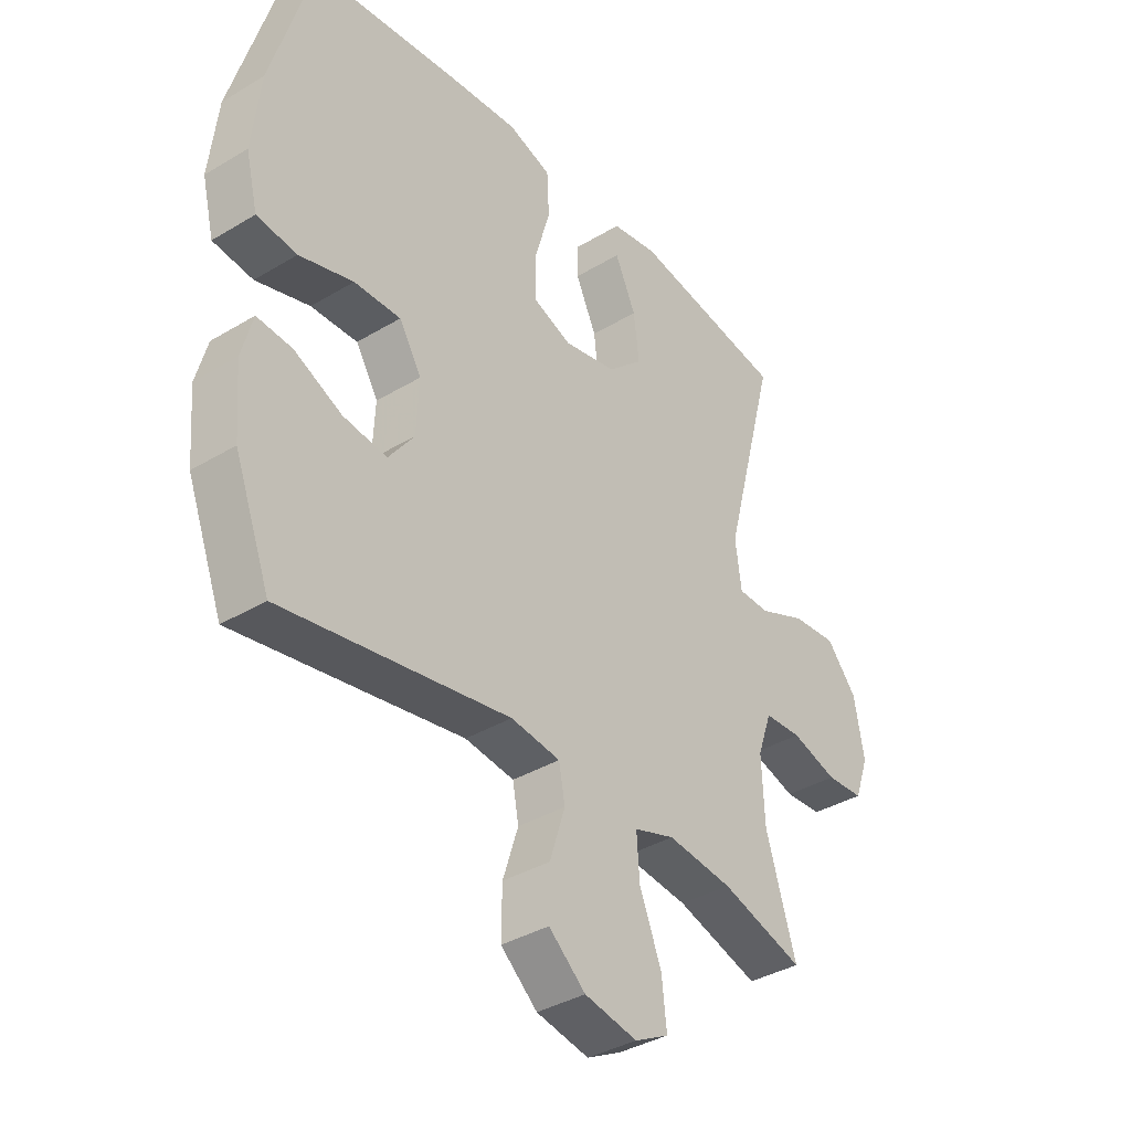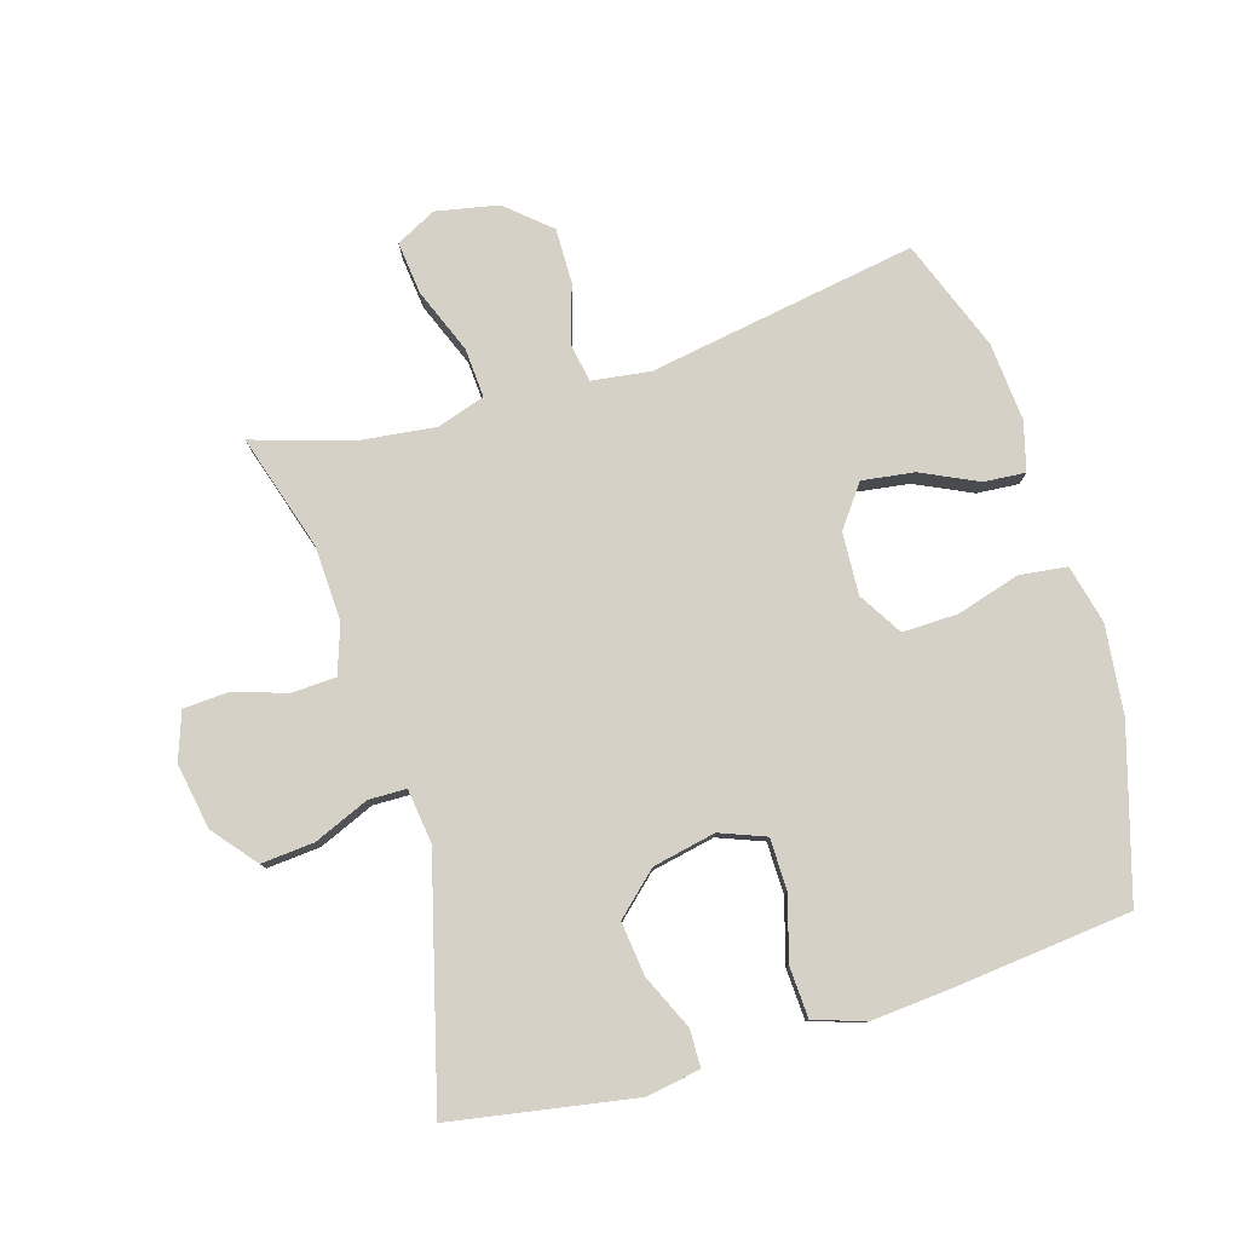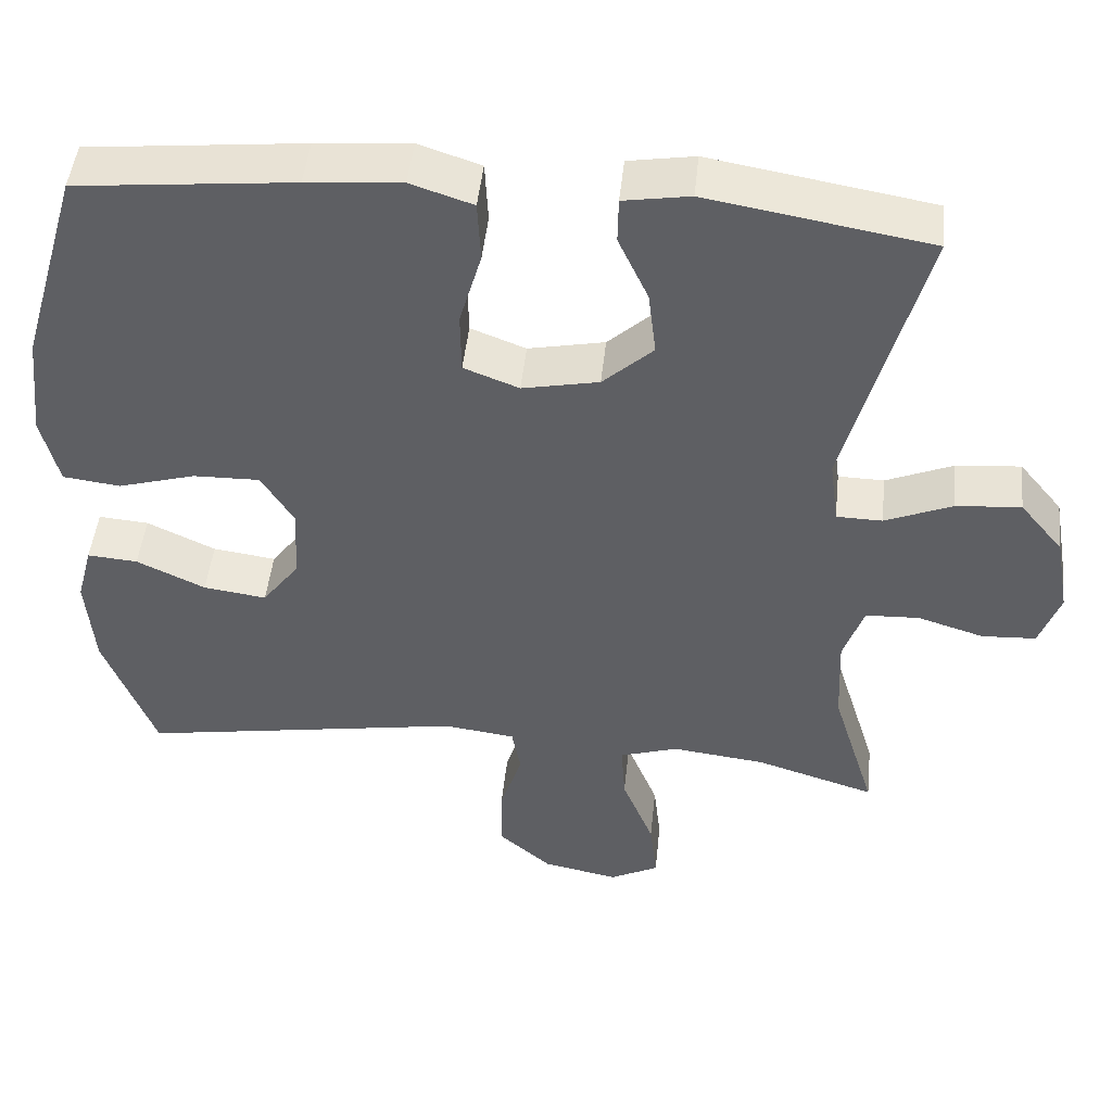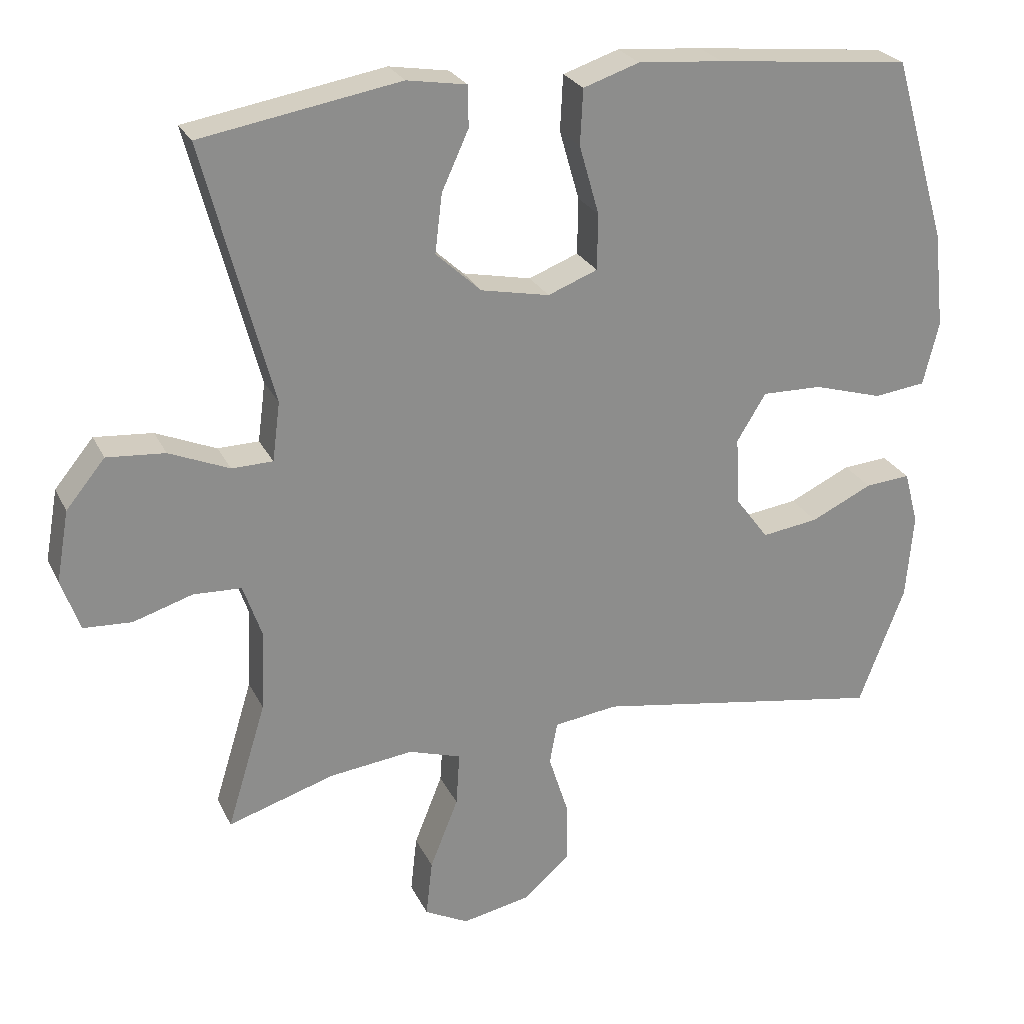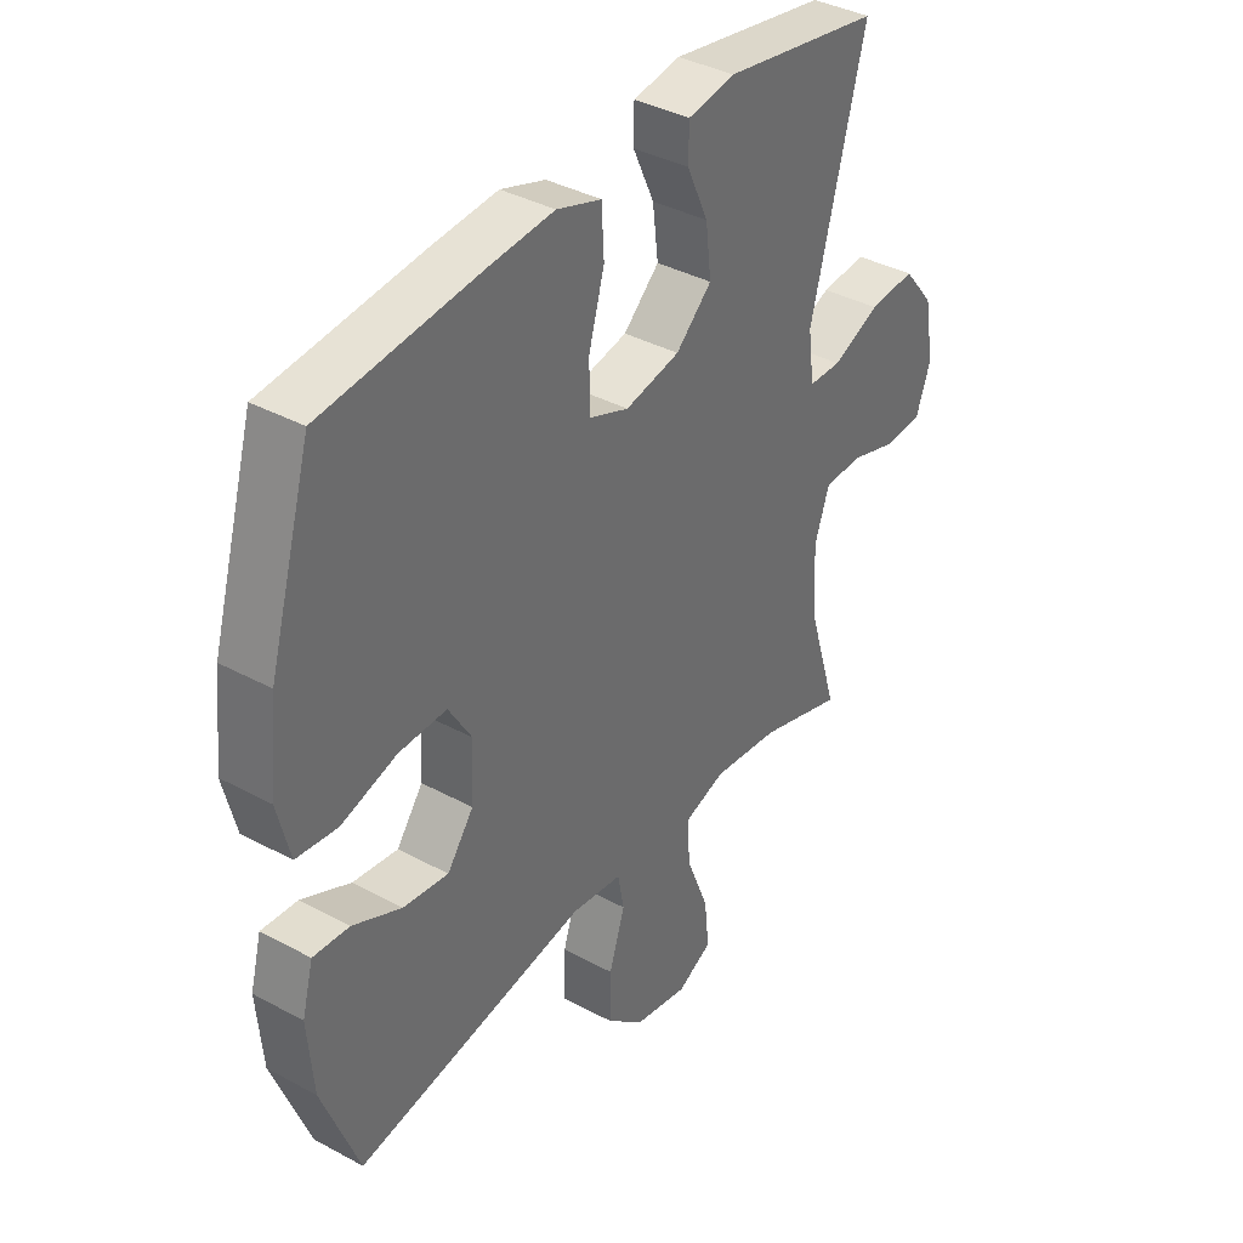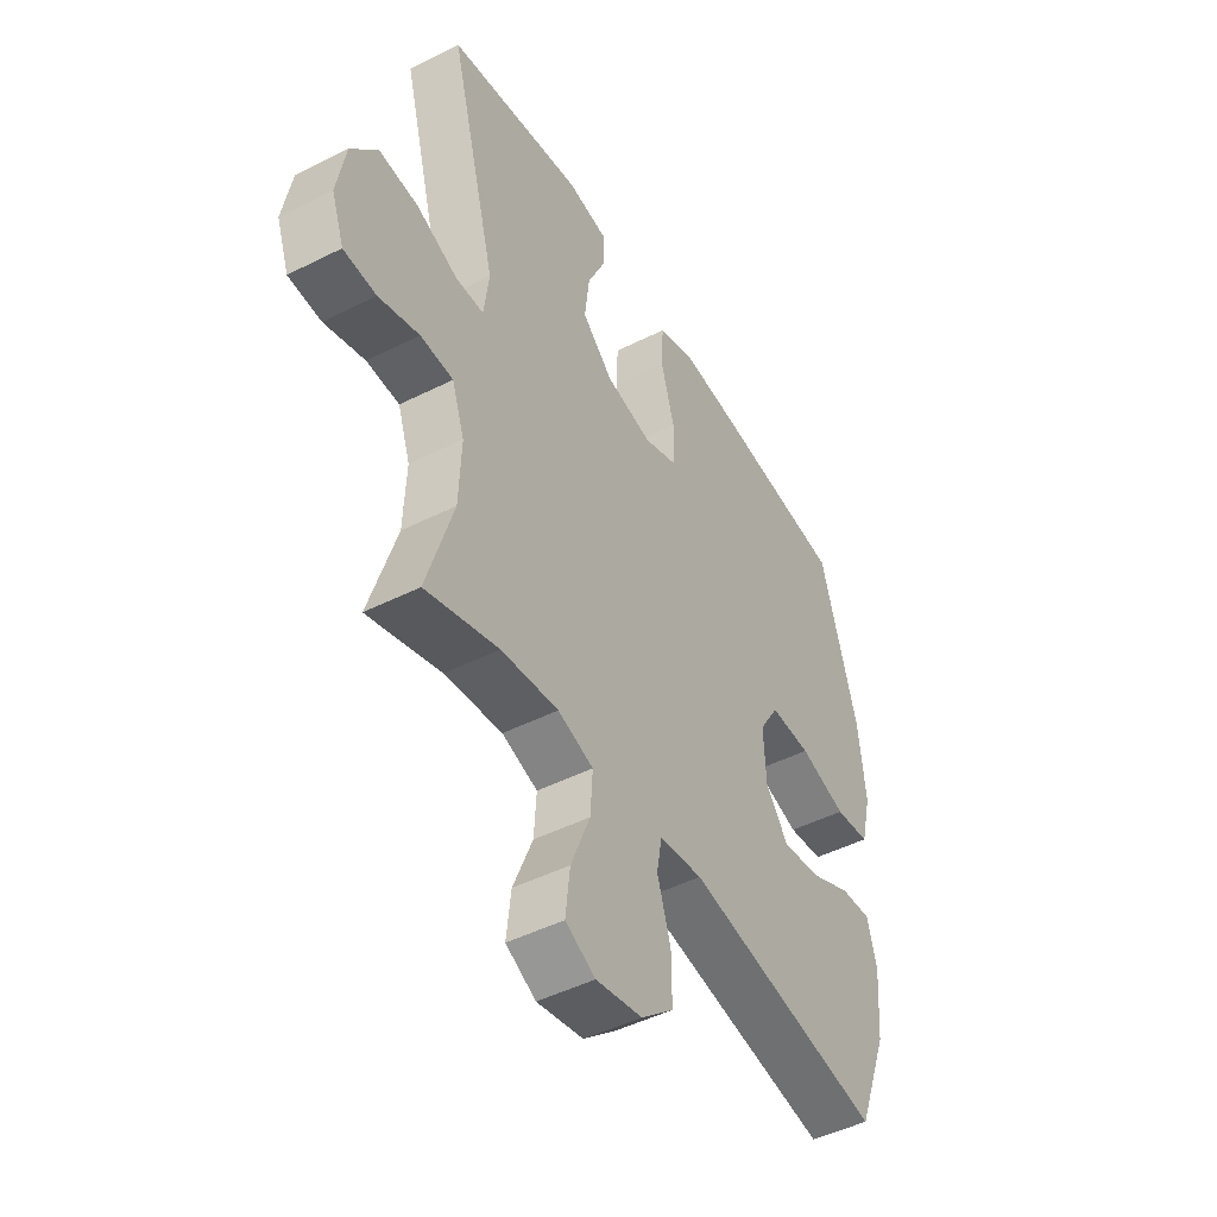
<metadata>
{"format":"obj","ext":"obj","renderer":"f3d","projection":"perspective","resolution":1024,"background":"white","views":[{"elev":-37.1,"azim":127.8,"up":"+Z"},{"elev":79.5,"azim":-16.7,"up":"+Y"},{"elev":47.6,"azim":-174.0,"up":"+Z"},{"elev":25.5,"azim":-21.1,"up":"+Z"},{"elev":37.9,"azim":124.6,"up":"+Z"},{"elev":-47.1,"azim":-60.3,"up":"+Z"}]}
</metadata>
<code>
v -0.5 0.07 0.5
v -0.219 0.07 0.548
v -0.135 0.07 0.534
v -0.134 0.07 0.476
v -0.172 0.07 0.393
v -0.182 0.07 0.31
v -0.118 0.07 0.251
v -0.021 0.07 0.231
v 0.049 0.07 0.258
v 0.05 0.07 0.337
v 0.022 0.07 0.435
v 0.026 0.07 0.513
v 0.105 0.07 0.539
v 0.225 0.07 0.529
v 0.5 0.07 0.5
v 0.576 0.07 0.24
v 0.591 0.07 0.104
v 0.569 0.07 0.014
v 0.496 0.07 0.005
v 0.398 0.07 0.034
v 0.313 0.07 0.036
v 0.272 0.07 -0.031
v 0.277 0.07 -0.127
v 0.324 0.07 -0.19
v 0.404 0.07 -0.179
v 0.491 0.07 -0.138
v 0.555 0.07 -0.133
v 0.575 0.07 -0.208
v 0.565 0.07 -0.329
v 0.5 0.07 -0.5
v 0.087 0.07 -0.43
v -0.003 0.07 -0.442
v -0.014 0.07 -0.502
v 0.014 0.07 -0.59
v 0.015 0.07 -0.675
v -0.052 0.07 -0.733
v -0.148 0.07 -0.752
v -0.21 0.07 -0.72
v -0.201 0.07 -0.639
v -0.161 0.07 -0.539
v -0.156 0.07 -0.463
v -0.23 0.07 -0.439
v -0.349 0.07 -0.453
v -0.5 0.07 -0.5
v -0.445 0.07 -0.321
v -0.44 0.07 -0.206
v -0.466 0.07 -0.131
v -0.534 0.07 -0.128
v -0.618 0.07 -0.154
v -0.686 0.07 -0.15
v -0.712 0.07 -0.077
v -0.694 0.07 0.024
v -0.639 0.07 0.091
v -0.557 0.07 0.084
v -0.472 0.07 0.048
v -0.414 0.07 0.049
v -0.403 0.07 0.133
v -0.5 0 0.5
v -0.219 0 0.548
v -0.135 0 0.534
v -0.134 0 0.476
v -0.172 0 0.393
v -0.182 0 0.31
v -0.118 0 0.251
v -0.021 0 0.231
v 0.049 0 0.258
v 0.05 0 0.337
v 0.022 0 0.435
v 0.026 0 0.513
v 0.105 0 0.539
v 0.225 0 0.529
v 0.5 0 0.5
v 0.576 0 0.24
v 0.591 0 0.104
v 0.569 0 0.014
v 0.496 0 0.005
v 0.398 0 0.034
v 0.313 0 0.036
v 0.272 0 -0.031
v 0.277 0 -0.127
v 0.324 0 -0.19
v 0.404 0 -0.179
v 0.491 0 -0.138
v 0.555 0 -0.133
v 0.575 0 -0.208
v 0.565 0 -0.329
v 0.5 0 -0.5
v 0.087 0 -0.43
v -0.003 0 -0.442
v -0.014 0 -0.502
v 0.014 0 -0.59
v 0.015 0 -0.675
v -0.052 0 -0.733
v -0.148 0 -0.752
v -0.21 0 -0.72
v -0.201 0 -0.639
v -0.161 0 -0.539
v -0.156 0 -0.463
v -0.23 0 -0.439
v -0.349 0 -0.453
v -0.5 0 -0.5
v -0.445 0 -0.321
v -0.44 0 -0.206
v -0.466 0 -0.131
v -0.534 0 -0.128
v -0.618 0 -0.154
v -0.686 0 -0.15
v -0.712 0 -0.077
v -0.694 0 0.024
v -0.639 0 0.091
v -0.557 0 0.084
v -0.472 0 0.048
v -0.414 0 0.049
v -0.403 0 0.133
f 52 53 54 55
f 52 55 56
f 51 52 56
f 48 49 50 51
f 47 48 51 56
f 46 47 56
f 45 46 56 57
f 43 44 45
f 42 43 45 57
f 37 38 39 40
f 37 40 41
f 36 37 41
f 33 34 35 36
f 33 36 41
f 32 33 41 42
f 28 29 30 31
f 25 26 27 28
f 24 25 28 31
f 23 24 31 32
f 17 18 19 20
f 17 20 21
f 16 17 21
f 15 16 21
f 14 15 21 22
f 10 11 12 13
f 9 10 13 14
f 2 3 4 5
f 2 5 6
f 1 2 6
f 57 1 6 7
f 9 14 22 23
f 8 9 23 32
f 32 42 57
f 7 8 32 57
f 112 111 110 109
f 113 112 109
f 113 109 108
f 108 107 106 105
f 113 108 105 104
f 113 104 103
f 114 113 103 102
f 102 101 100
f 114 102 100 99
f 97 96 95 94
f 98 97 94
f 98 94 93
f 93 92 91 90
f 98 93 90
f 99 98 90 89
f 88 87 86 85
f 85 84 83 82
f 88 85 82 81
f 89 88 81 80
f 77 76 75 74
f 78 77 74
f 78 74 73
f 78 73 72
f 79 78 72 71
f 70 69 68 67
f 71 70 67 66
f 62 61 60 59
f 63 62 59
f 63 59 58
f 64 63 58 114
f 80 79 71 66
f 89 80 66 65
f 114 99 89
f 114 89 65 64
f 1 58 59 2
f 2 59 60 3
f 3 60 61 4
f 4 61 62 5
f 5 62 63 6
f 6 63 64 7
f 7 64 65 8
f 8 65 66 9
f 9 66 67 10
f 10 67 68 11
f 11 68 69 12
f 12 69 70 13
f 13 70 71 14
f 14 71 72 15
f 15 72 73 16
f 16 73 74 17
f 17 74 75 18
f 18 75 76 19
f 19 76 77 20
f 20 77 78 21
f 21 78 79 22
f 22 79 80 23
f 23 80 81 24
f 24 81 82 25
f 25 82 83 26
f 26 83 84 27
f 27 84 85 28
f 28 85 86 29
f 29 86 87 30
f 30 87 88 31
f 31 88 89 32
f 32 89 90 33
f 33 90 91 34
f 34 91 92 35
f 35 92 93 36
f 36 93 94 37
f 37 94 95 38
f 38 95 96 39
f 39 96 97 40
f 40 97 98 41
f 41 98 99 42
f 42 99 100 43
f 43 100 101 44
f 44 101 102 45
f 45 102 103 46
f 46 103 104 47
f 47 104 105 48
f 48 105 106 49
f 49 106 107 50
f 50 107 108 51
f 51 108 109 52
f 52 109 110 53
f 53 110 111 54
f 54 111 112 55
f 55 112 113 56
f 56 113 114 57
f 57 114 58 1

</code>
